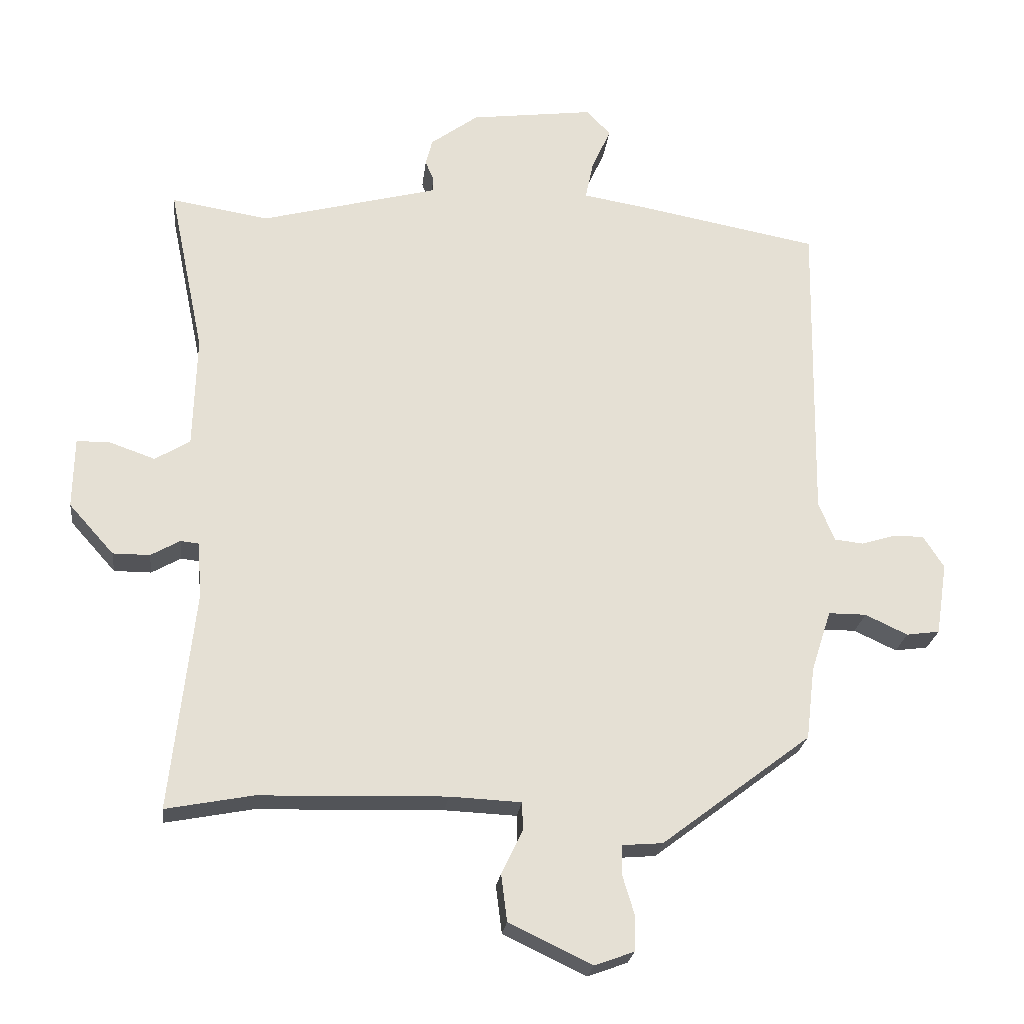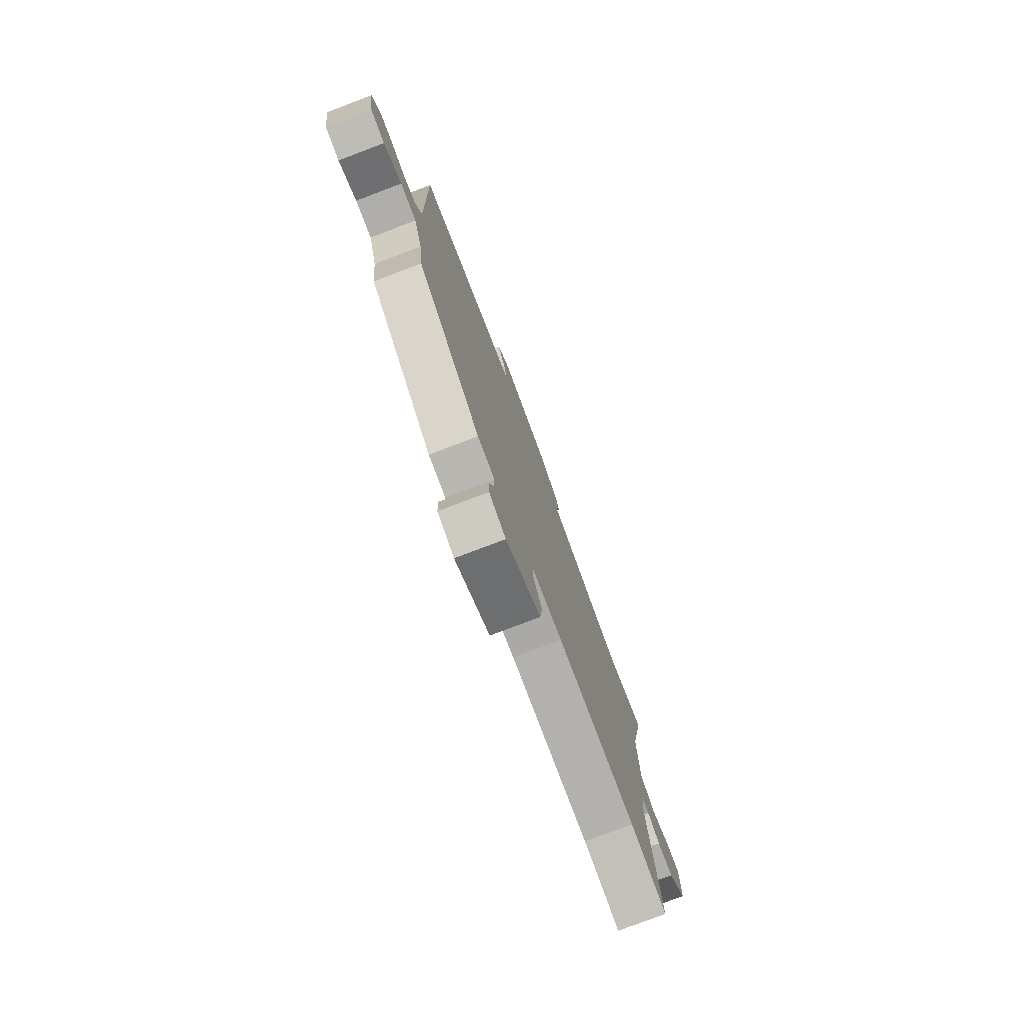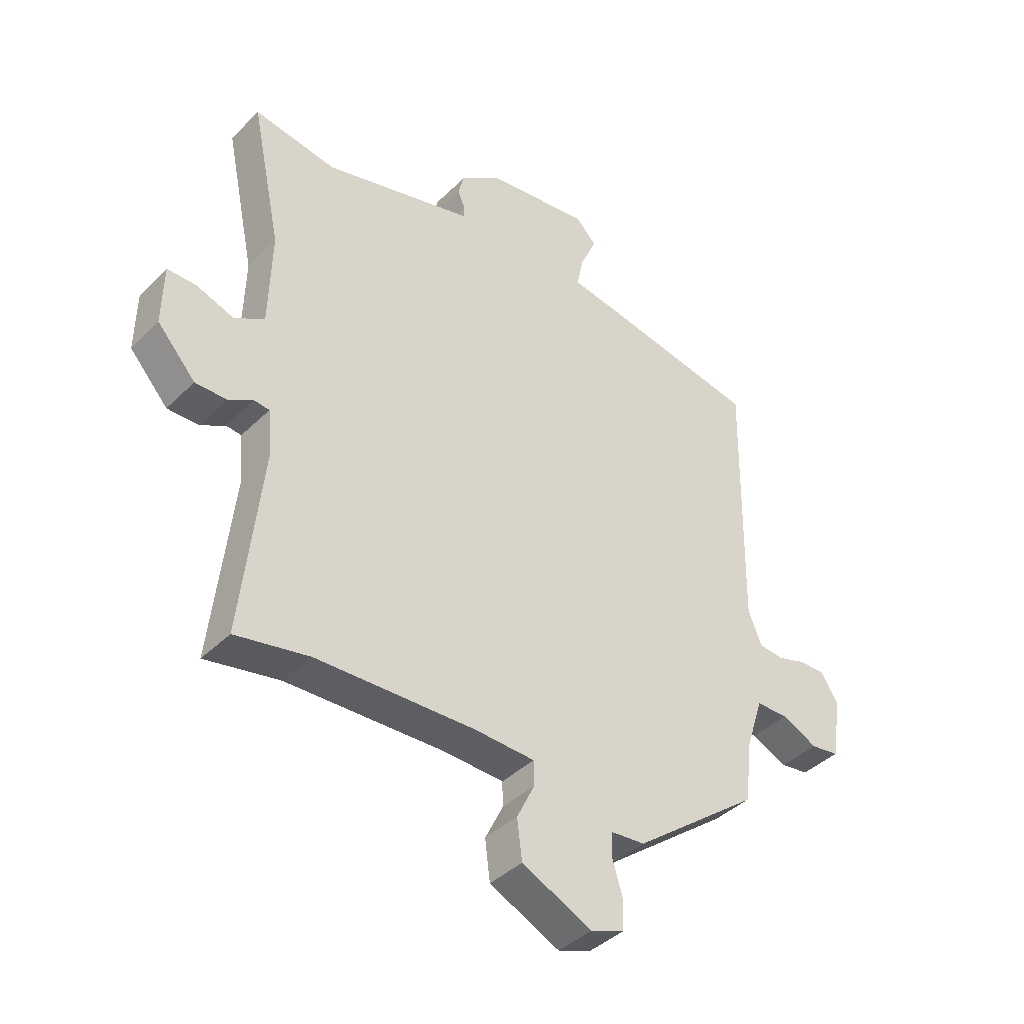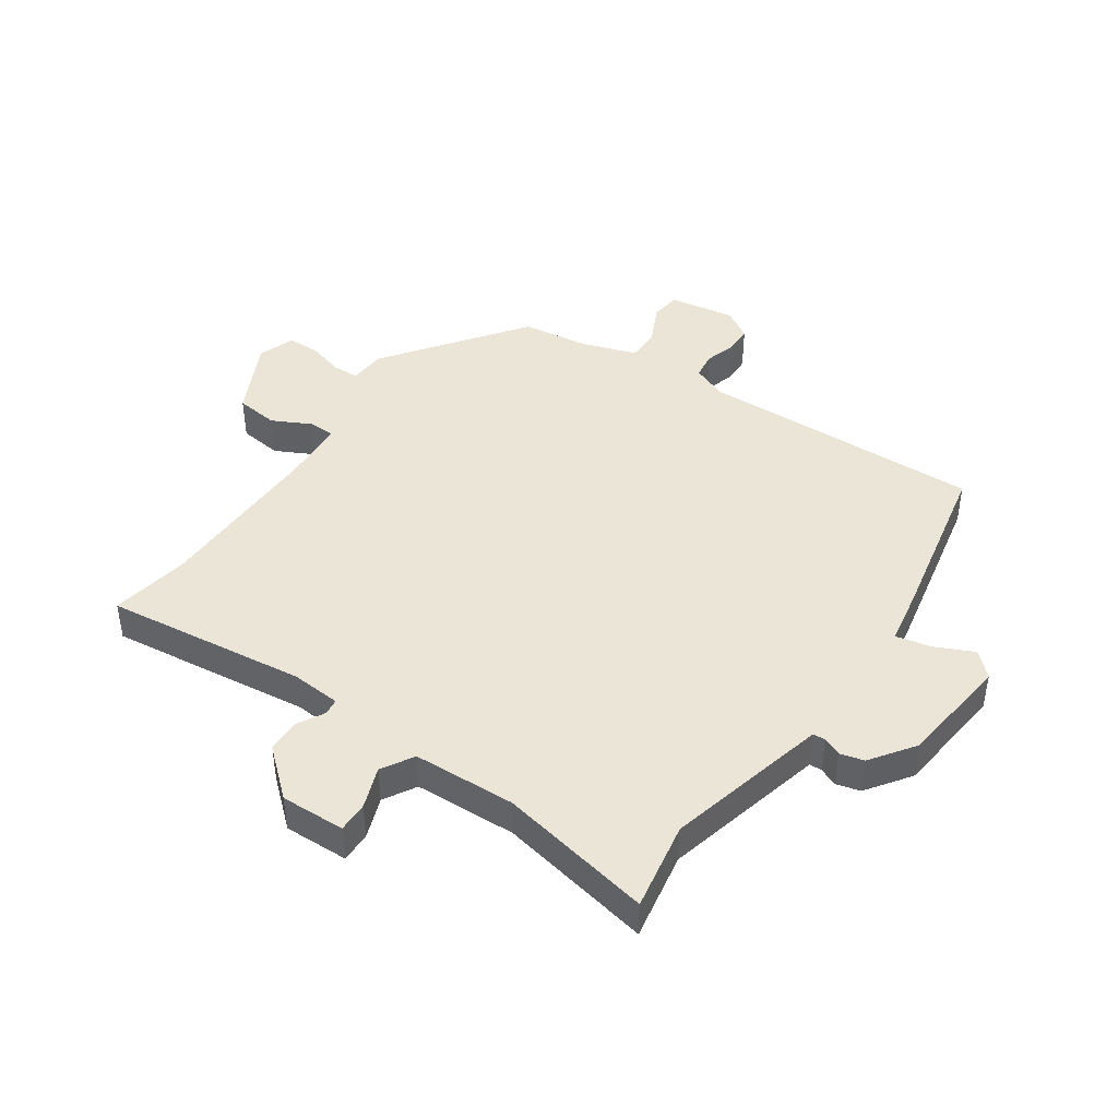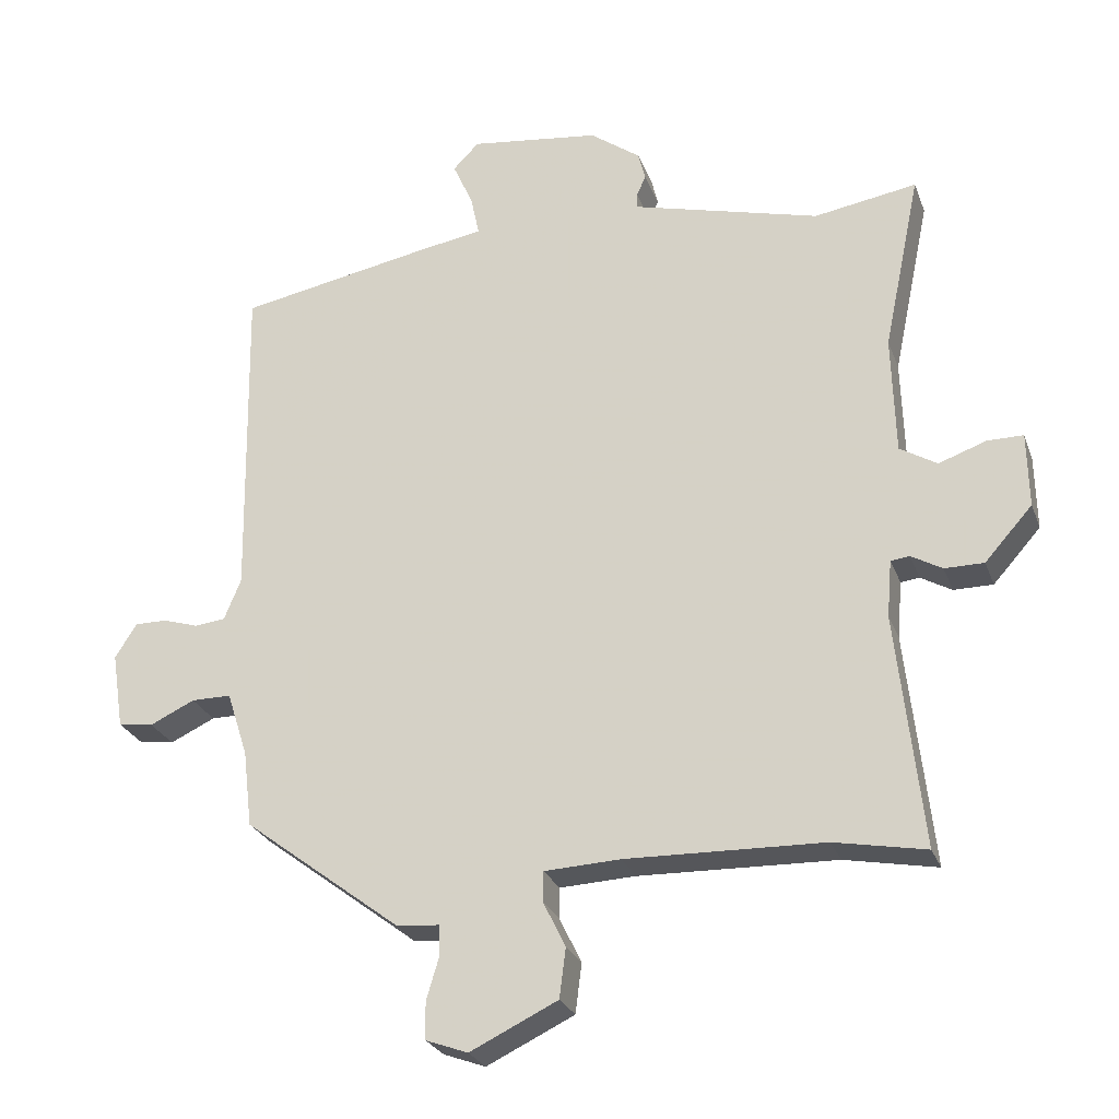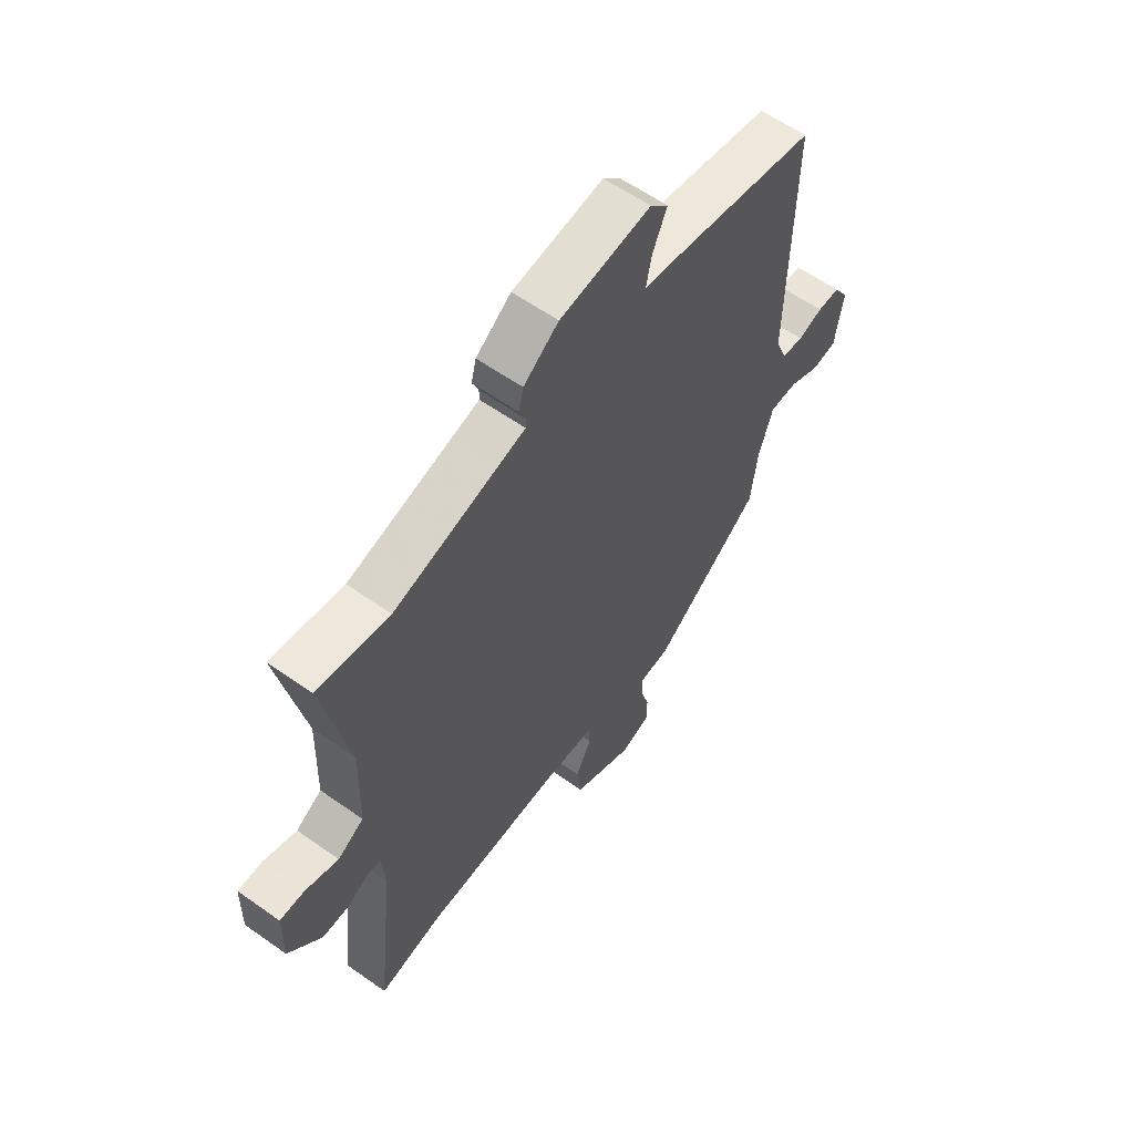
<metadata>
{"format":"obj","ext":"obj","renderer":"f3d","projection":"perspective","resolution":1024,"background":"white","views":[{"elev":-23.6,"azim":-6.5,"up":"+Z"},{"elev":-77.9,"azim":110.8,"up":"+Z"},{"elev":-40.1,"azim":-39.8,"up":"+Z"},{"elev":44.1,"azim":-56.3,"up":"+Y"},{"elev":-26.3,"azim":-162.2,"up":"+Z"},{"elev":59.6,"azim":-54.0,"up":"+Z"}]}
</metadata>
<code>
v -0.38 0.07 -0.477
v -0.511 0.07 -0.502
v -0.474 0.07 -0.168
v -0.481 0.07 -0.086
v -0.508 0.07 -0.083
v -0.552 0.07 -0.108
v -0.608 0.07 -0.108
v -0.676 0.07 -0.032
v -0.674 0.07 0.075
v -0.623 0.07 0.075
v -0.555 0.07 0.051
v -0.502 0.07 0.083
v -0.497 0.07 0.253
v -0.55 0.07 0.508
v -0.403 0.07 0.484
v -0.187 0.07 0.541
v -0.134 0.07 0.555
v -0.134 0.07 0.576
v -0.147 0.07 0.606
v -0.137 0.07 0.646
v -0.065 0.07 0.699
v 0.121 0.07 0.723
v 0.158 0.07 0.685
v 0.129 0.07 0.62
v 0.117 0.07 0.562
v 0.208 0.07 0.547
v 0.486 0.07 0.495
v 0.478 0.07 0.027
v 0.502 0.07 -0.032
v 0.546 0.07 -0.037
v 0.597 0.07 -0.021
v 0.643 0.07 -0.021
v 0.674 0.07 -0.07
v 0.657 0.07 -0.179
v 0.607 0.07 -0.186
v 0.543 0.07 -0.156
v 0.486 0.07 -0.156
v 0.456 0.07 -0.249
v 0.443 0.07 -0.358
v 0.218 0.07 -0.529
v 0.157 0.07 -0.534
v 0.156 0.07 -0.578
v 0.174 0.07 -0.638
v 0.173 0.07 -0.691
v 0.113 0.07 -0.713
v -0.012 0.07 -0.653
v -0.021 0.07 -0.582
v 0.011 0.07 -0.517
v 0.01 0.07 -0.474
v -0.098 0.07 -0.469
v -0.38 0 -0.477
v -0.511 0 -0.502
v -0.474 0 -0.168
v -0.481 0 -0.086
v -0.508 0 -0.083
v -0.552 0 -0.108
v -0.608 0 -0.108
v -0.676 0 -0.032
v -0.674 0 0.075
v -0.623 0 0.075
v -0.555 0 0.051
v -0.502 0 0.083
v -0.497 0 0.253
v -0.55 0 0.508
v -0.403 0 0.484
v -0.187 0 0.541
v -0.134 0 0.555
v -0.134 0 0.576
v -0.147 0 0.606
v -0.137 0 0.646
v -0.065 0 0.699
v 0.121 0 0.723
v 0.158 0 0.685
v 0.129 0 0.62
v 0.117 0 0.562
v 0.208 0 0.547
v 0.486 0 0.495
v 0.478 0 0.027
v 0.502 0 -0.032
v 0.546 0 -0.037
v 0.597 0 -0.021
v 0.643 0 -0.021
v 0.674 0 -0.07
v 0.657 0 -0.179
v 0.607 0 -0.186
v 0.543 0 -0.156
v 0.486 0 -0.156
v 0.456 0 -0.249
v 0.443 0 -0.358
v 0.218 0 -0.529
v 0.157 0 -0.534
v 0.156 0 -0.578
v 0.174 0 -0.638
v 0.173 0 -0.691
v 0.113 0 -0.713
v -0.012 0 -0.653
v -0.021 0 -0.582
v 0.011 0 -0.517
v 0.01 0 -0.474
v -0.098 0 -0.469
f 46 47 48
f 45 46 48
f 44 45 48
f 43 44 48
f 42 43 48
f 41 42 48 49
f 40 41 49
f 39 40 49
f 38 39 49
f 37 38 49 50
f 34 35 36
f 33 34 36
f 32 33 36
f 31 32 36
f 30 31 36
f 29 30 36 37
f 37 50 1
f 29 37 1
f 28 29 1
f 1 2 3
f 28 1 3
f 27 28 3
f 26 27 3
f 25 26 3
f 22 23 24
f 21 22 24
f 20 21 24
f 19 20 24
f 18 19 24
f 17 18 24 25
f 13 14 15
f 12 13 15 16
f 9 10 11
f 8 9 11
f 7 8 11
f 6 7 11
f 5 6 11
f 4 5 11 12
f 25 3 4
f 17 25 4
f 16 17 4
f 4 12 16
f 98 97 96
f 98 96 95
f 98 95 94
f 98 94 93
f 98 93 92
f 99 98 92 91
f 99 91 90
f 99 90 89
f 99 89 88
f 100 99 88 87
f 86 85 84
f 86 84 83
f 86 83 82
f 86 82 81
f 86 81 80
f 87 86 80 79
f 51 100 87
f 51 87 79
f 51 79 78
f 53 52 51
f 53 51 78
f 53 78 77
f 53 77 76
f 53 76 75
f 74 73 72
f 74 72 71
f 74 71 70
f 74 70 69
f 74 69 68
f 75 74 68 67
f 65 64 63
f 66 65 63 62
f 61 60 59
f 61 59 58
f 61 58 57
f 61 57 56
f 61 56 55
f 62 61 55 54
f 54 53 75
f 54 75 67
f 54 67 66
f 66 62 54
f 1 51 52 2
f 2 52 53 3
f 3 53 54 4
f 4 54 55 5
f 5 55 56 6
f 6 56 57 7
f 7 57 58 8
f 8 58 59 9
f 9 59 60 10
f 10 60 61 11
f 11 61 62 12
f 12 62 63 13
f 13 63 64 14
f 14 64 65 15
f 15 65 66 16
f 16 66 67 17
f 17 67 68 18
f 18 68 69 19
f 19 69 70 20
f 20 70 71 21
f 21 71 72 22
f 22 72 73 23
f 23 73 74 24
f 24 74 75 25
f 25 75 76 26
f 26 76 77 27
f 27 77 78 28
f 28 78 79 29
f 29 79 80 30
f 30 80 81 31
f 31 81 82 32
f 32 82 83 33
f 33 83 84 34
f 34 84 85 35
f 35 85 86 36
f 36 86 87 37
f 37 87 88 38
f 38 88 89 39
f 39 89 90 40
f 40 90 91 41
f 41 91 92 42
f 42 92 93 43
f 43 93 94 44
f 44 94 95 45
f 45 95 96 46
f 46 96 97 47
f 47 97 98 48
f 48 98 99 49
f 49 99 100 50
f 50 100 51 1

</code>
